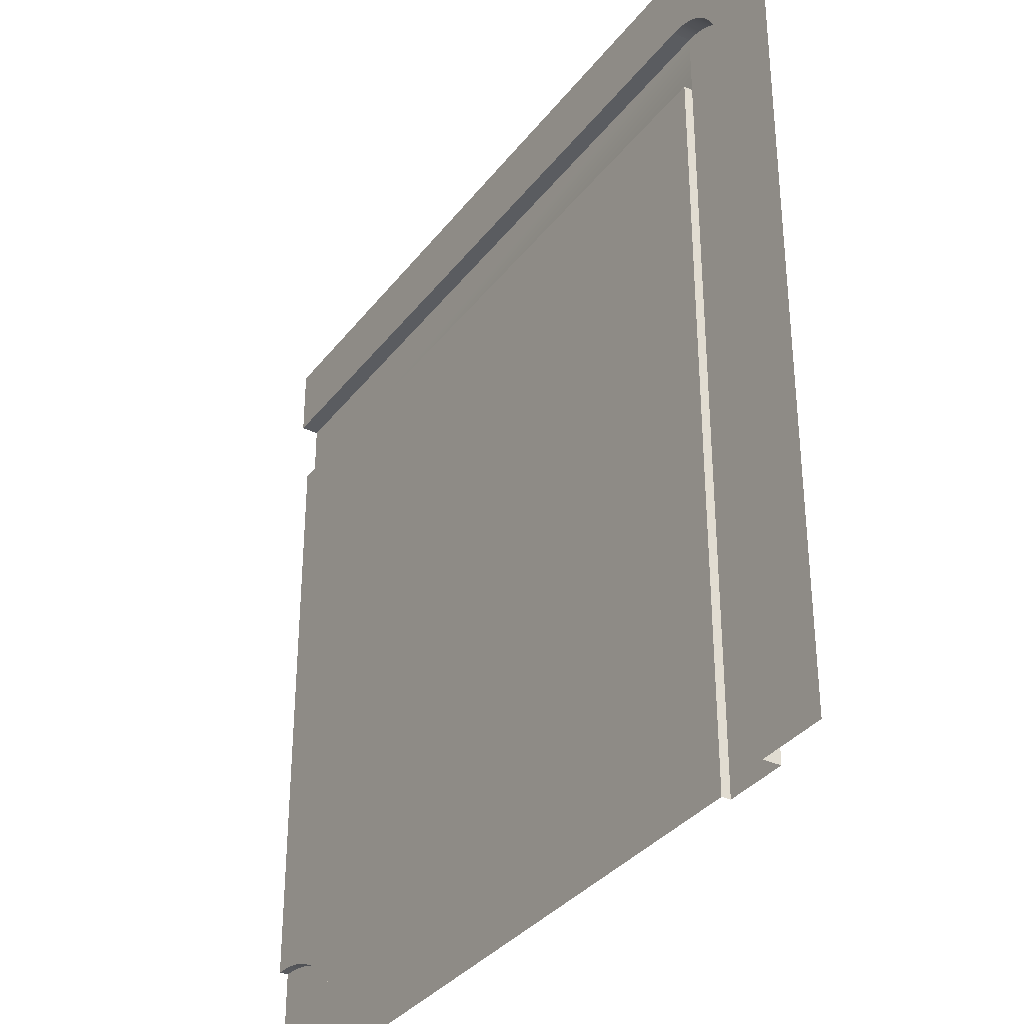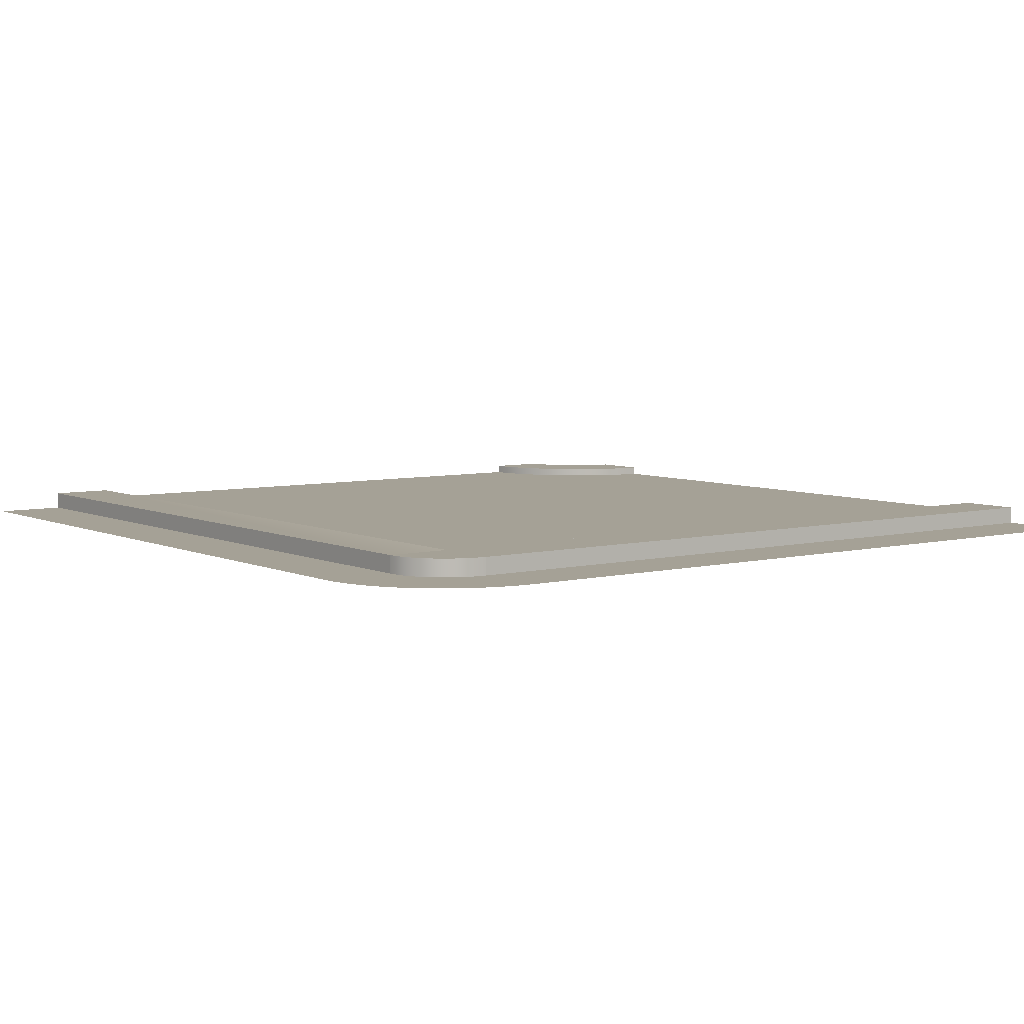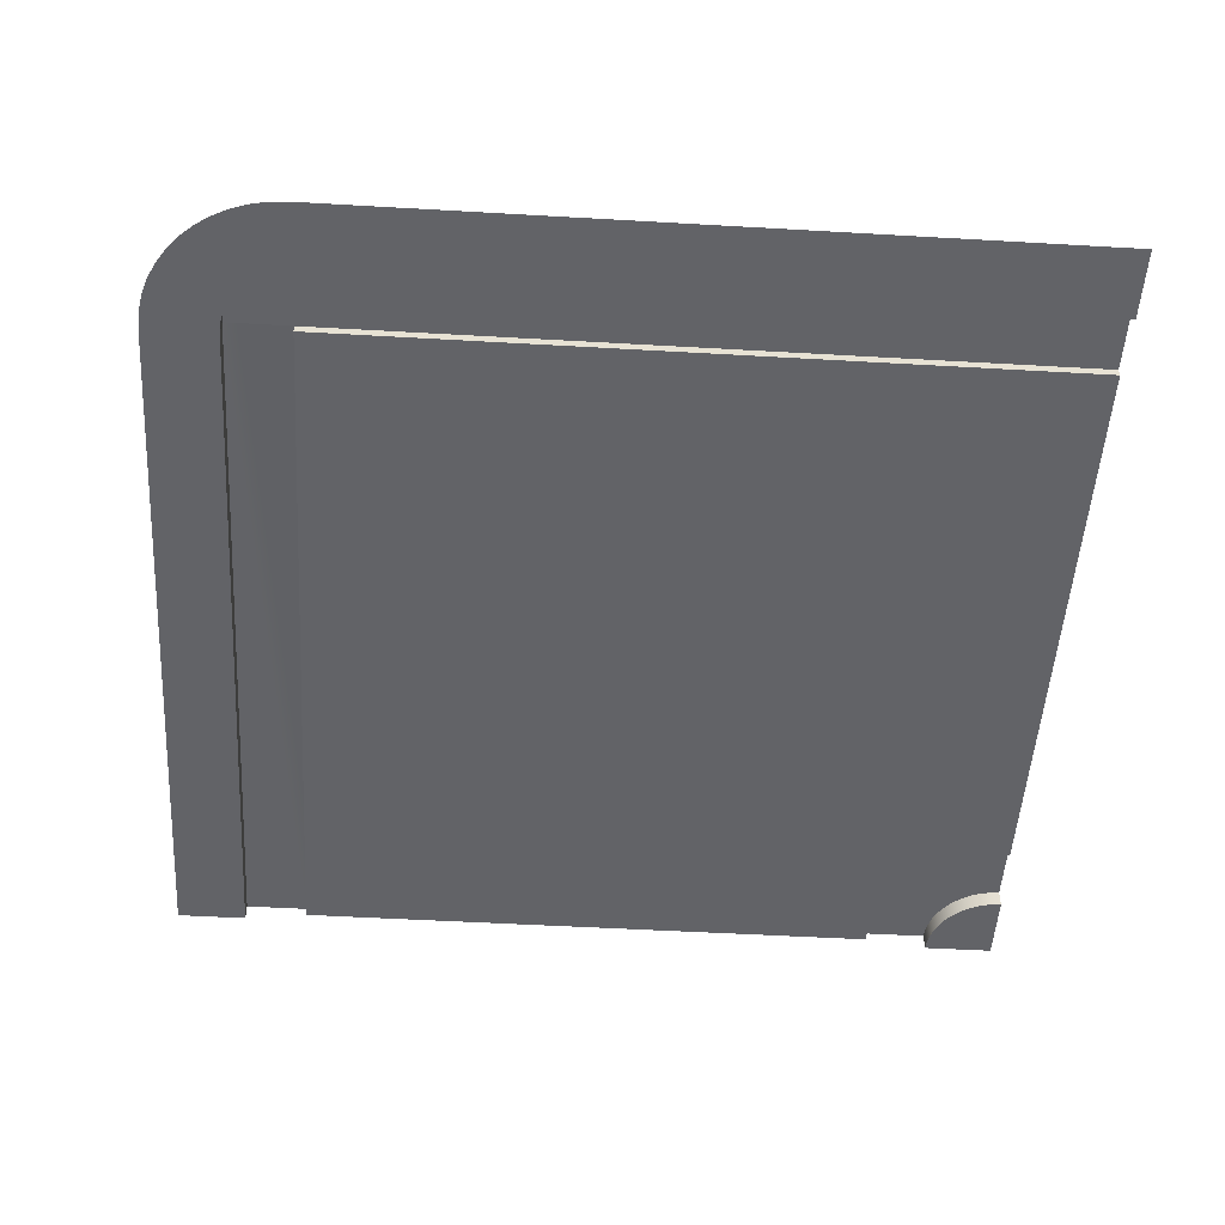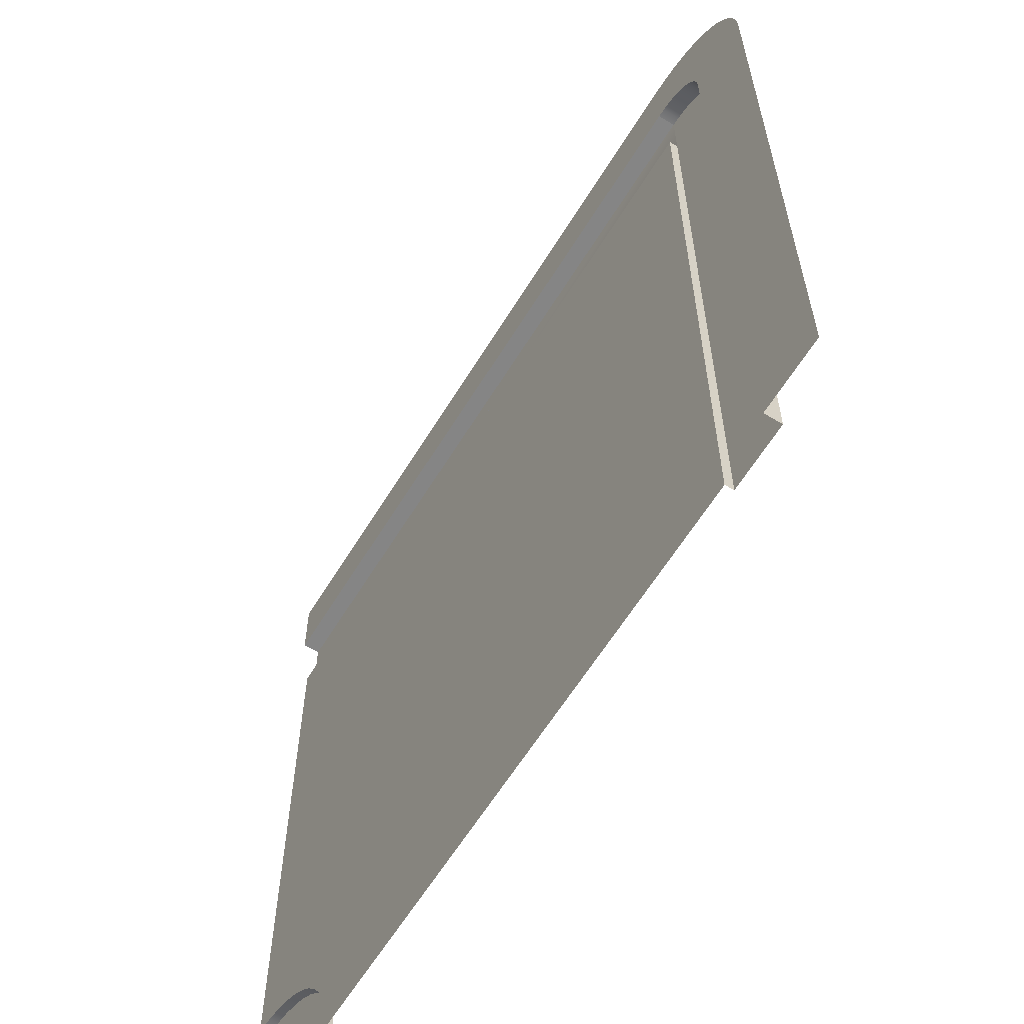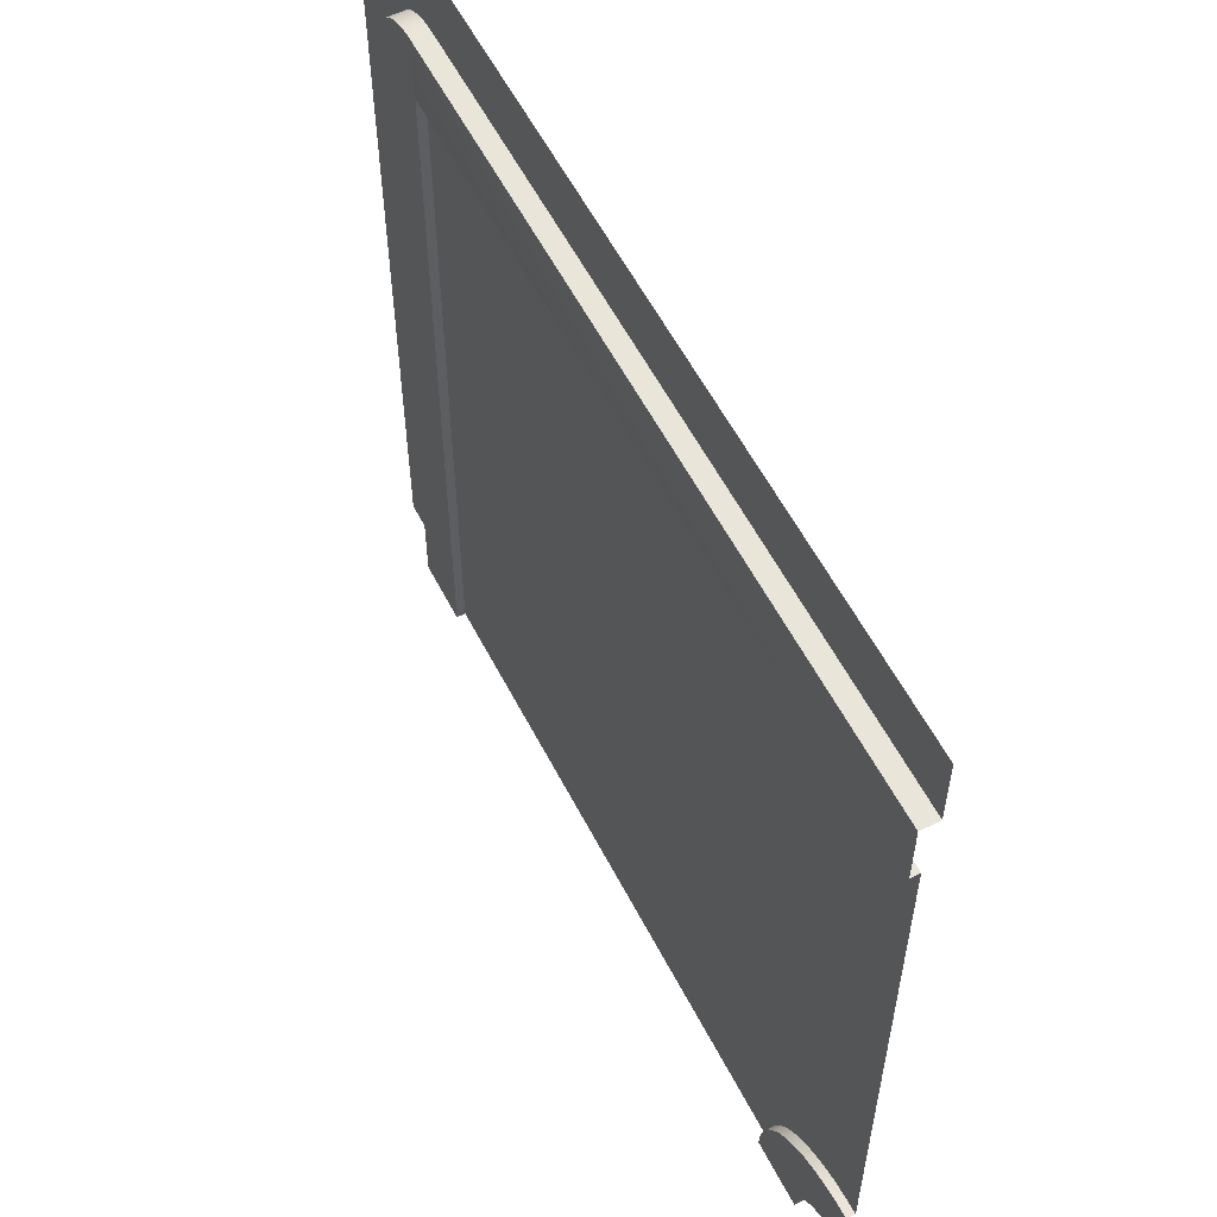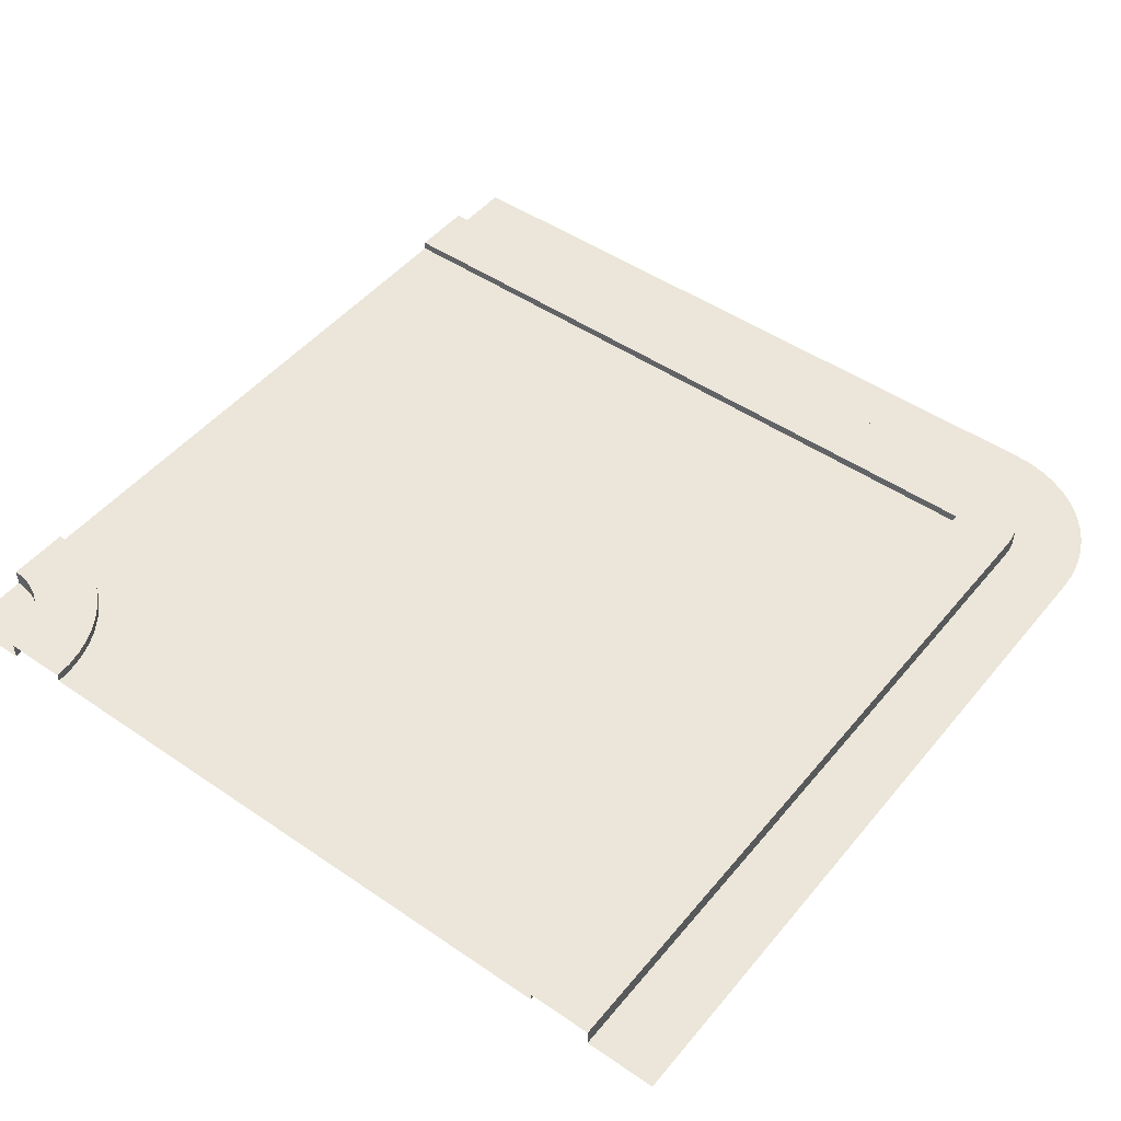
<metadata>
{"format":"obj","ext":"obj","renderer":"f3d","projection":"perspective","resolution":1024,"background":"white","views":[{"elev":-34.3,"azim":58.1,"up":"+Z"},{"elev":6.1,"azim":53.4,"up":"+Y"},{"elev":-51.0,"azim":86.4,"up":"+Y"},{"elev":-61.8,"azim":58.5,"up":"+Z"},{"elev":57.9,"azim":-117.2,"up":"+Z"},{"elev":48.1,"azim":-52.5,"up":"+Y"}]}
</metadata>
<code>
o roadCornerSmallSquare
v -7.352 -0 0.08526
v -7.347 0 0
v -8 0 0
v -7.369 -0 0.1691
v -7.397 -0 0.25
v -7.434 -0 0.3266
v -7.482 -0 0.3977
v -7.538 -0 0.4619
v -7.602 -0 0.5182
v -7.673 -0 0.5657
v -7.75 -0 0.6035
v -7.831 -0 0.631
v -7.915 -0 0.6476
v -8 -0 0.6532
v 0 -0 6.761
v 0 0 0
v -0.6532 0 0
v -0.0106 -0 6.923
v -0.04222 -0 7.082
v -0.09431 -0 7.235
v -0.166 -0 7.381
v -0.256 -0 7.515
v -0.3629 -0 7.637
v -0.4847 -0 7.744
v -0.6195 -0 7.834
v -0.6532 -0 6.761
v -0.6582 -0 6.838
v -0.7648 -0 7.906
v -0.6732 -0 6.913
v -0.6978 -0 6.985
v -0.7317 -0 7.054
v -0.7743 -0 7.118
v -0.9183 -0 7.958
v -0.8248 -0 7.175
v -0.8824 -0 7.226
v -0.9461 -0 7.268
v -1.077 -0 7.989
v -1.015 -0 7.302
v -1.087 -0 7.327
v -1.239 -0 8
v -1.162 -0 7.342
v -1.239 -0 7.347
v -8 -0 7.347
v -8 -0 8
v -0.6532 0.16 6.761
v -0.6532 0.16 0
v -1.239 0.16 0
v -0.6582 0.16 6.838
v -0.6732 0.16 6.913
v -0.6978 0.16 6.985
v -0.7317 0.16 7.054
v -0.7743 0.16 7.118
v -0.8248 0.16 7.175
v -0.8824 0.16 7.226
v -0.9461 0.16 7.268
v -1.015 0.16 7.302
v -1.087 0.16 7.327
v -1.162 0.16 7.342
v -1.239 0.16 7.347
v -1.239 0.16 6.761
v -8 0.16 6.761
v -8 0.16 7.347
v -1.239 0.08 6.761
v -8 0.08 6.761
v -1.239 0.08 0
v -6.772 0.16 0.1617
v -6.761 0.16 0
v -7.347 0.16 0
v -6.803 0.16 0.3207
v -6.855 0.16 0.4741
v -6.927 0.16 0.6195
v -6.95 0.16 0.6532
v -7.017 0.16 0.7542
v -7.124 0.16 0.876
v -7.246 0.16 0.9829
v -7.347 0.16 1.05
v -7.352 0.16 0.08526
v -7.381 0.16 1.073
v -7.369 0.16 0.1691
v -7.397 0.16 0.25
v -7.526 0.16 1.145
v -7.434 0.16 0.3266
v -7.482 0.16 0.3977
v -7.538 0.16 0.4619
v -7.679 0.16 1.197
v -7.602 0.16 0.5182
v -7.673 0.16 0.5657
v -7.75 0.16 0.6035
v -7.838 0.16 1.228
v -7.831 0.16 0.631
v -7.915 0.16 0.6476
v -8 0.16 1.239
v -8 0.16 0.6532
v -8 0.08 1.239
v -7.838 0.08 1.228
v -7.679 0.08 1.197
v -7.526 0.08 1.145
v -7.381 0.08 1.073
v -7.347 0.08 1.05
v -7.246 0.08 0.9829
v -7.124 0.08 0.876
v -7.017 0.08 0.7542
v -6.95 0.08 0.6532
v -6.927 0.08 0.6195
v -6.855 0.08 0.4741
v -6.803 0.08 0.3207
v -6.772 0.08 0.1617
v -6.761 0.08 0
f 1 2 3
f 3 4 1
f 3 5 4
f 3 6 5
f 3 7 6
f 3 8 7
f 3 9 8
f 3 10 9
f 3 11 10
f 3 12 11
f 3 13 12
f 3 14 13
f 15 16 17
f 17 18 15
f 17 19 18
f 17 20 19
f 17 21 20
f 17 22 21
f 17 23 22
f 17 24 23
f 17 25 24
f 17 26 25
f 26 27 25
f 27 28 25
f 27 29 28
f 29 30 28
f 30 31 28
f 31 32 28
f 32 33 28
f 32 34 33
f 34 35 33
f 35 36 33
f 36 37 33
f 36 38 37
f 38 39 37
f 39 40 37
f 39 41 40
f 41 42 40
f 42 43 40
f 43 44 40
f 45 46 47
f 47 48 45
f 47 49 48
f 47 50 49
f 47 51 50
f 47 52 51
f 47 53 52
f 47 54 53
f 47 55 54
f 47 56 55
f 47 57 56
f 47 58 57
f 47 59 58
f 47 60 59
f 60 61 59
f 61 62 59
f 63 64 61
f 61 60 63
f 43 42 59
f 59 62 43
f 42 41 58
f 58 59 42
f 41 39 57
f 57 58 41
f 39 38 56
f 56 57 39
f 38 36 55
f 55 56 38
f 36 35 54
f 54 55 36
f 35 34 53
f 53 54 35
f 32 52 53
f 53 34 32
f 31 51 52
f 52 32 31
f 30 50 51
f 51 31 30
f 29 49 50
f 50 30 29
f 27 48 49
f 49 29 27
f 26 45 48
f 48 27 26
f 17 46 45
f 45 26 17
f 47 65 63
f 63 60 47
f 66 67 68
f 68 69 66
f 68 70 69
f 68 71 70
f 68 72 71
f 68 73 72
f 68 74 73
f 68 75 74
f 68 76 75
f 68 77 76
f 77 78 76
f 77 79 78
f 79 80 78
f 80 81 78
f 80 82 81
f 82 83 81
f 83 84 81
f 84 85 81
f 84 86 85
f 86 87 85
f 87 88 85
f 88 89 85
f 88 90 89
f 90 91 89
f 91 92 89
f 91 93 92
f 13 14 93
f 93 91 13
f 94 95 89
f 89 92 94
f 95 96 85
f 85 89 95
f 96 97 81
f 81 85 96
f 97 98 78
f 78 81 97
f 98 99 76
f 76 78 98
f 99 100 75
f 75 76 99
f 100 101 74
f 74 75 100
f 102 73 74
f 74 101 102
f 103 72 73
f 73 102 103
f 104 71 72
f 72 103 104
f 105 70 71
f 71 104 105
f 106 69 70
f 70 105 106
f 107 66 69
f 69 106 107
f 108 67 66
f 66 107 108
f 68 2 1
f 1 77 68
f 77 1 4
f 4 79 77
f 79 4 5
f 5 80 79
f 80 5 6
f 6 82 80
f 82 6 7
f 7 83 82
f 83 7 8
f 8 84 83
f 8 9 86
f 86 84 8
f 9 10 87
f 87 86 9
f 10 11 88
f 88 87 10
f 11 12 90
f 90 88 11
f 12 13 91
f 91 90 12
f 63 65 108
f 108 107 63
f 107 64 63
f 107 106 64
f 106 105 64
f 105 104 64
f 104 103 64
f 103 102 64
f 102 101 64
f 101 100 64
f 100 99 64
f 99 98 64
f 98 97 64
f 97 96 64
f 96 95 64
f 95 94 64

</code>
